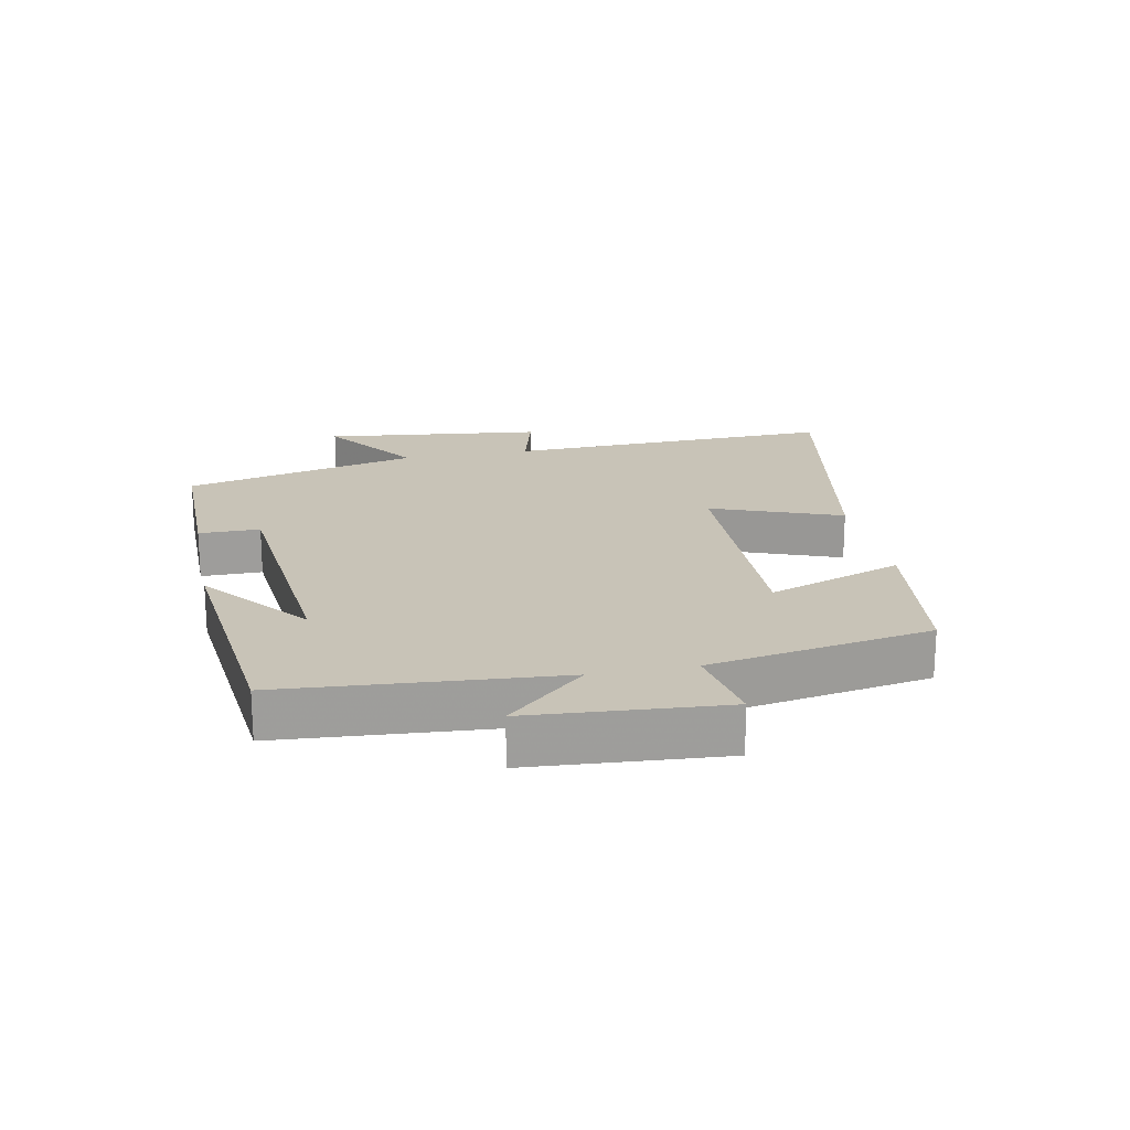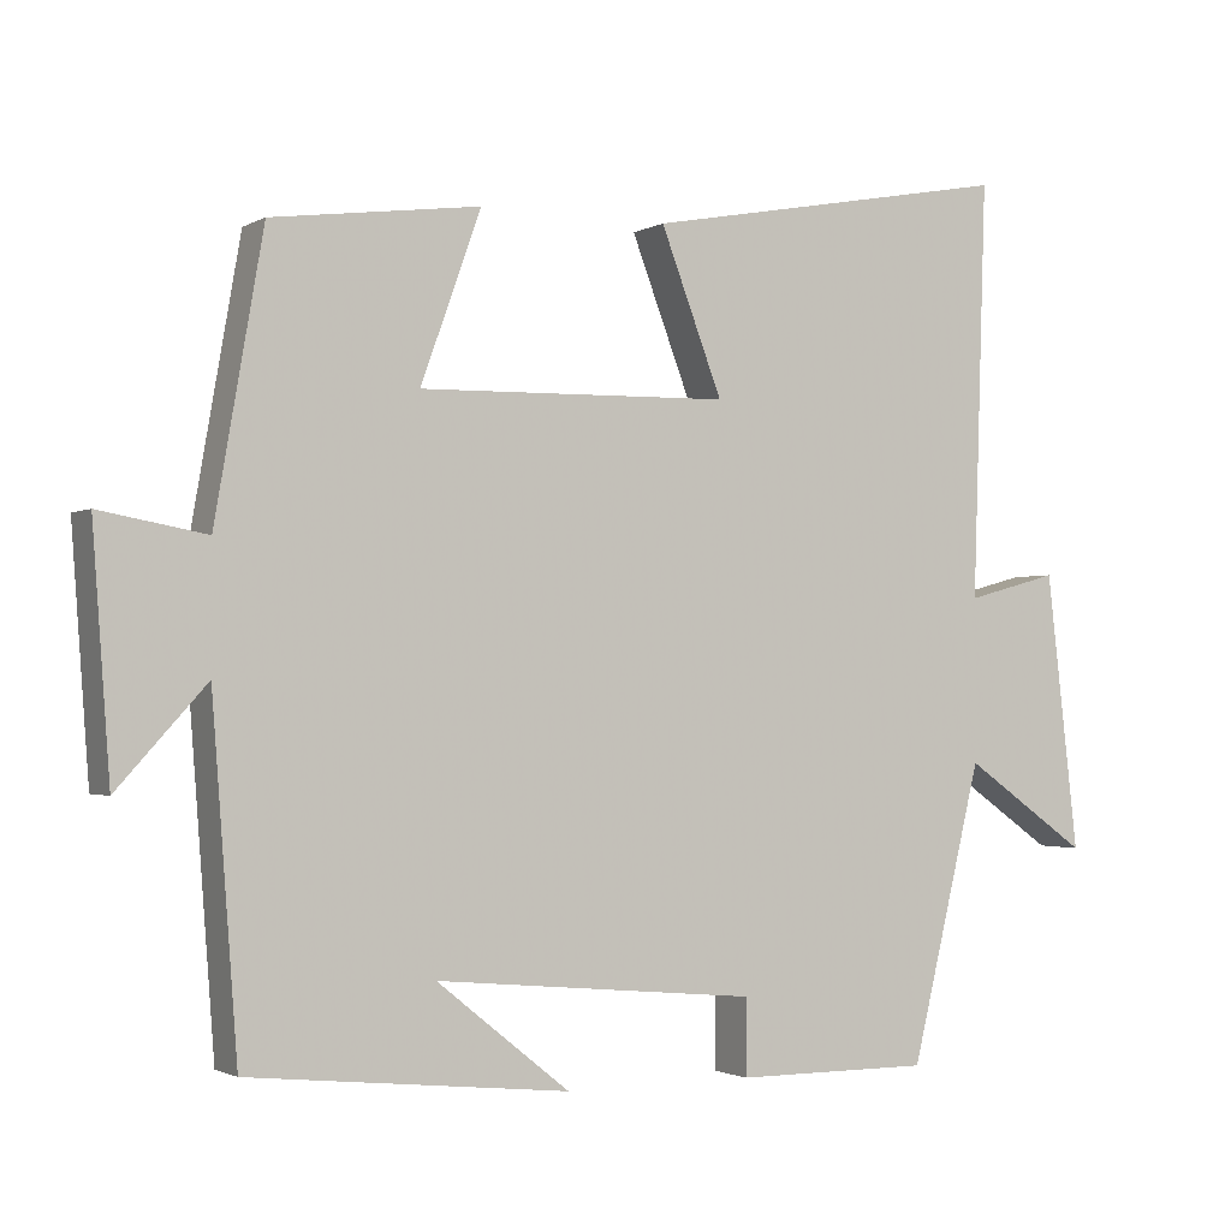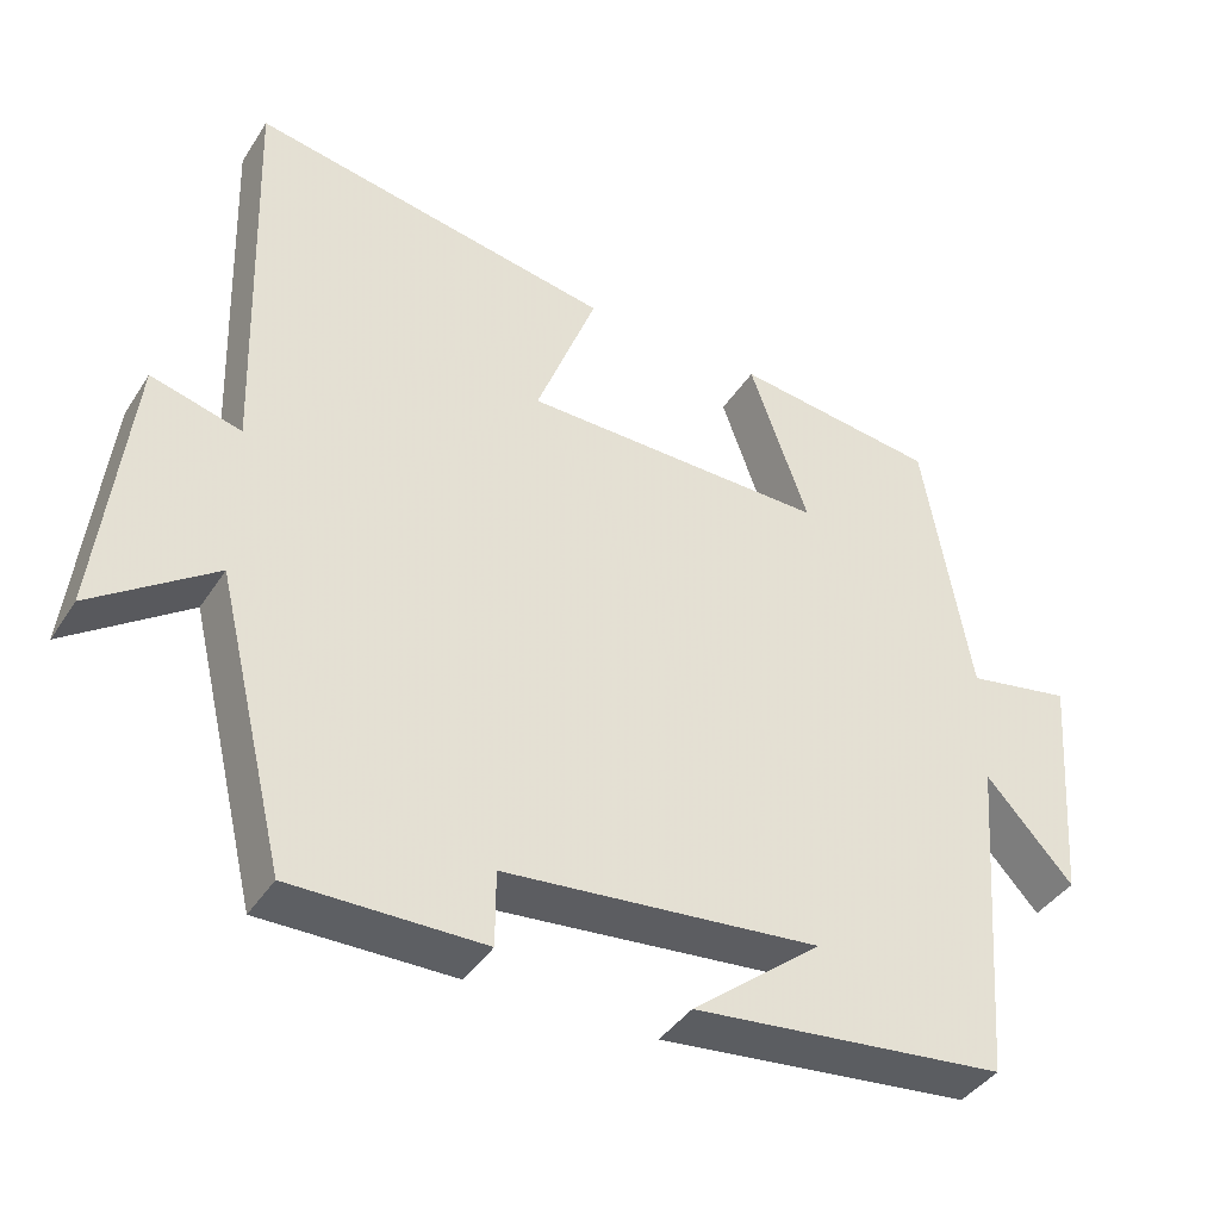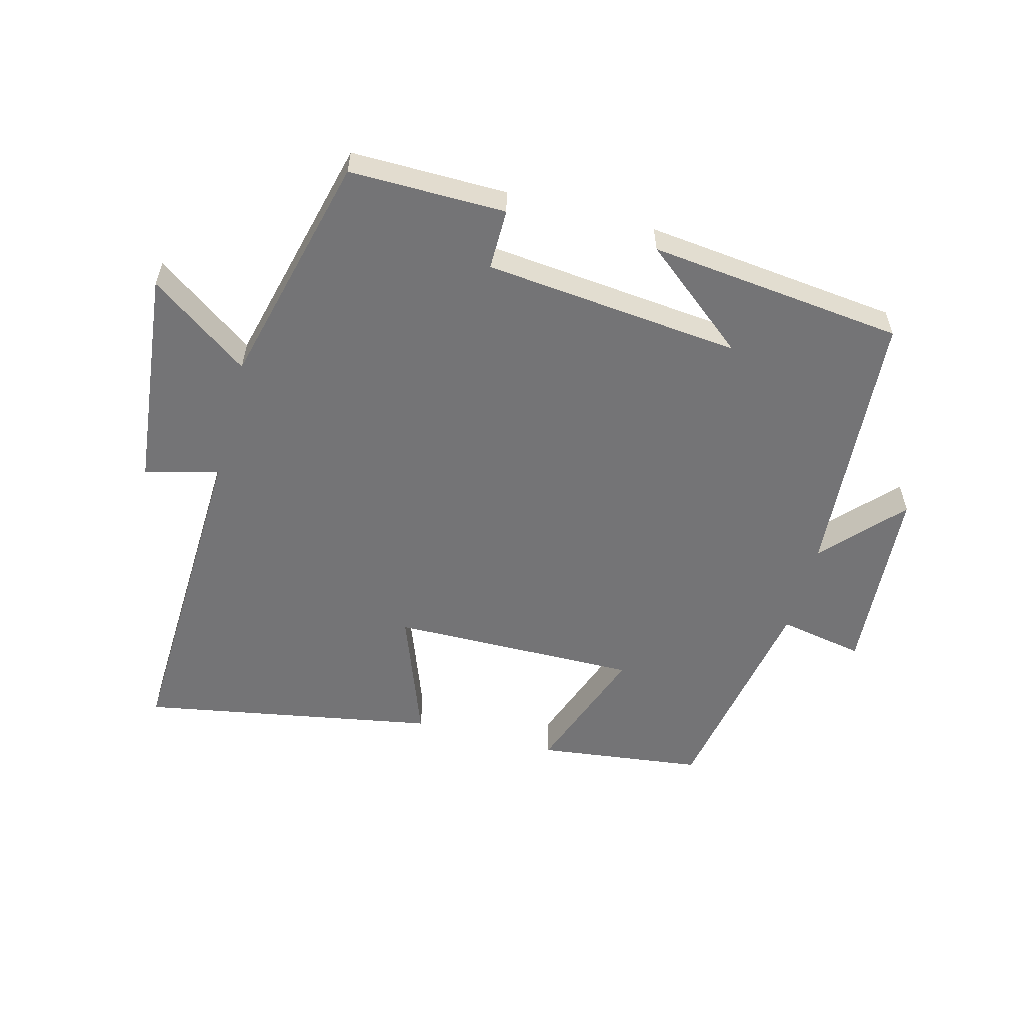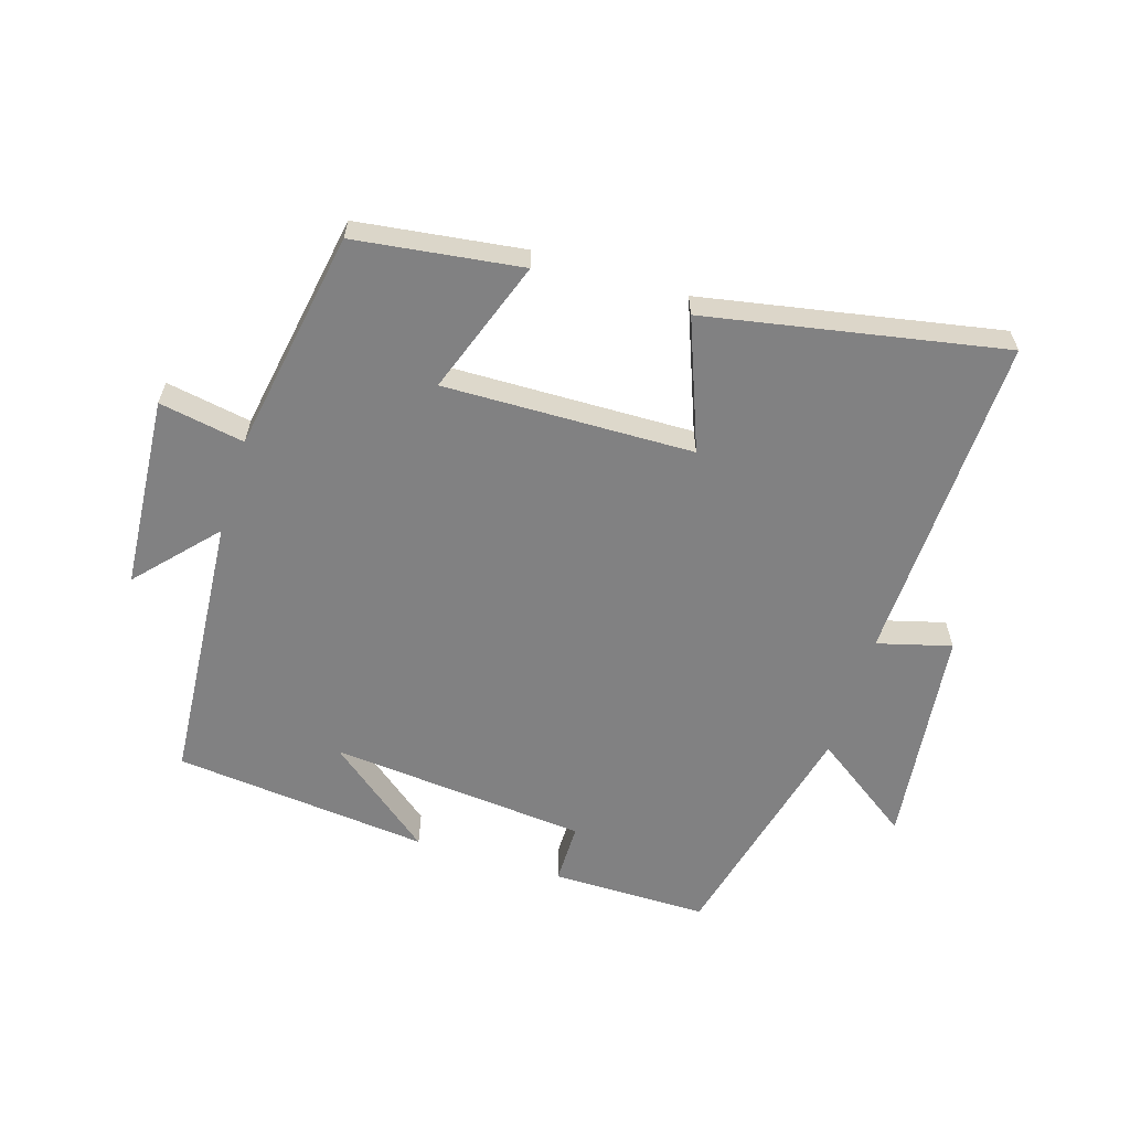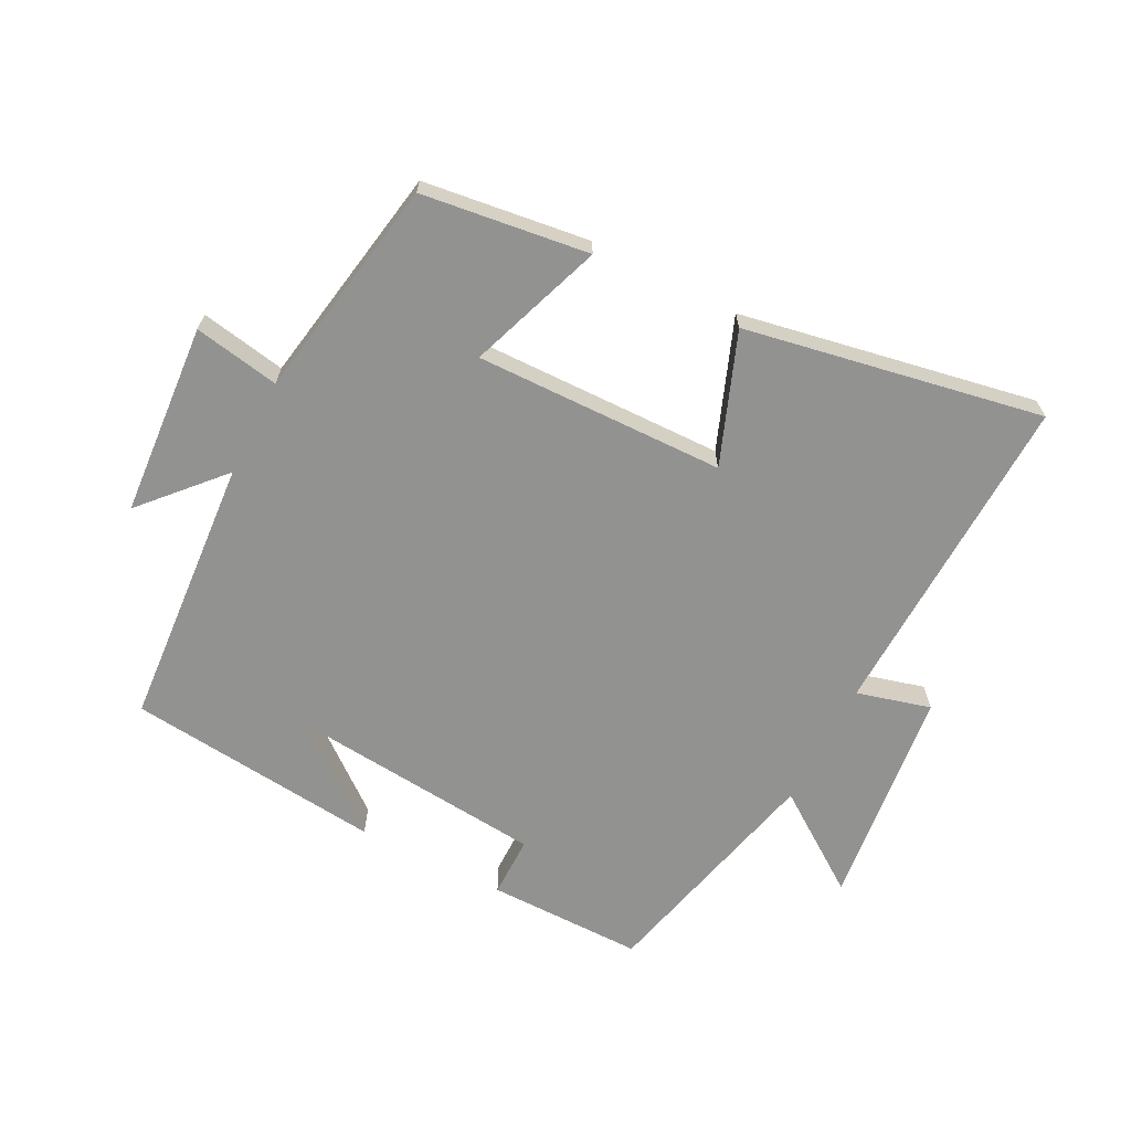
<metadata>
{"format":"obj","ext":"obj","renderer":"f3d","projection":"perspective","resolution":1024,"background":"white","views":[{"elev":19.7,"azim":-101.3,"up":"+Y"},{"elev":-1.7,"azim":-28.8,"up":"+Z"},{"elev":-40.3,"azim":150.2,"up":"+Z"},{"elev":-56.3,"azim":164.8,"up":"+Y"},{"elev":-60.5,"azim":-17.2,"up":"+Y"},{"elev":-66.2,"azim":-27.2,"up":"+Y"}]}
</metadata>
<code>
v -0.44 0.07 0.466
v -0.181 0.07 0.5
v -0.256 0.07 0.29
v 0.132 0.07 0.298
v 0.055 0.07 0.5
v 0.517 0.07 0.586
v 0.5 0.07 0.07
v 0.615 0.07 0.101
v 0.655 0.07 -0.243
v 0.5 0.07 -0.134
v 0.411 0.07 -0.501
v 0.167 0.07 -0.5
v 0.167 0.07 -0.405
v -0.235 0.07 -0.367
v -0.069 0.07 -0.5
v -0.468 0.07 -0.458
v -0.5 0.07 -0.034
v -0.611 0.07 -0.156
v -0.633 0.07 0.144
v -0.5 0.07 0.12
v -0.44 0 0.466
v -0.181 0 0.5
v -0.256 0 0.29
v 0.132 0 0.298
v 0.055 0 0.5
v 0.517 0 0.586
v 0.5 0 0.07
v 0.615 0 0.101
v 0.655 0 -0.243
v 0.5 0 -0.134
v 0.411 0 -0.501
v 0.167 0 -0.5
v 0.167 0 -0.405
v -0.235 0 -0.367
v -0.069 0 -0.5
v -0.468 0 -0.458
v -0.5 0 -0.034
v -0.611 0 -0.156
v -0.633 0 0.144
v -0.5 0 0.12
f 17 18 19 20
f 1 2 3
f 20 1 3
f 17 20 3
f 16 17 3 4
f 14 15 16
f 14 16 4
f 13 14 4
f 10 11 12 13
f 10 13 4
f 7 8 9 10
f 7 10 4 5
f 5 6 7
f 40 39 38 37
f 23 22 21
f 23 21 40
f 23 40 37
f 24 23 37 36
f 36 35 34
f 24 36 34
f 24 34 33
f 33 32 31 30
f 24 33 30
f 30 29 28 27
f 25 24 30 27
f 27 26 25
f 1 21 22 2
f 2 22 23 3
f 3 23 24 4
f 4 24 25 5
f 5 25 26 6
f 6 26 27 7
f 7 27 28 8
f 8 28 29 9
f 9 29 30 10
f 10 30 31 11
f 11 31 32 12
f 12 32 33 13
f 13 33 34 14
f 14 34 35 15
f 15 35 36 16
f 16 36 37 17
f 17 37 38 18
f 18 38 39 19
f 19 39 40 20
f 20 40 21 1

</code>
